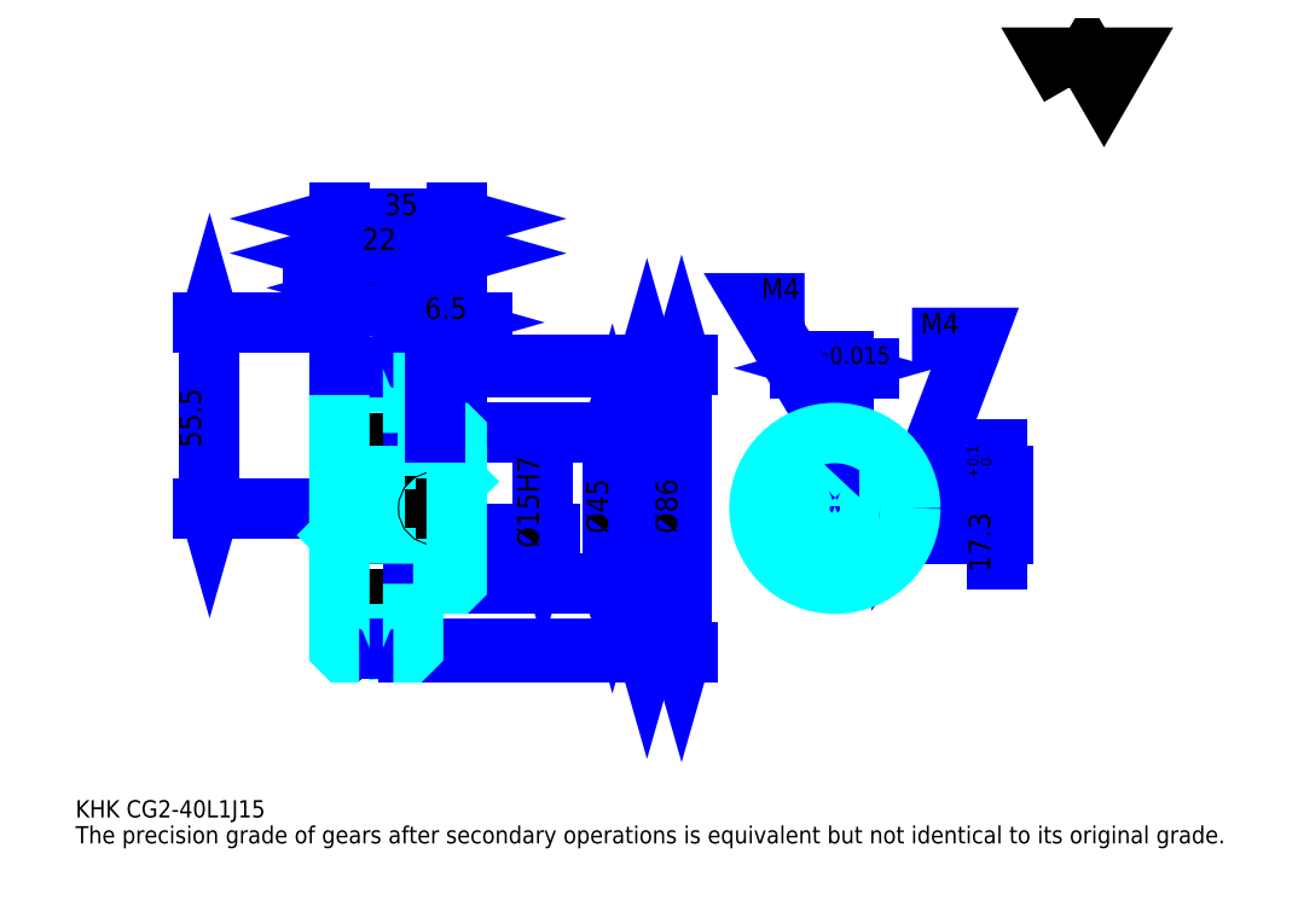
<metadata>
{"format":"dxf","ext":"dxf","renderer":"ezdxf+matplotlib","layout":"modelspace","background":"white","min_lineweight":24,"dpi":150}
</metadata>
<code>
0
SECTION
2
ENTITIES
0
TEXT
8
0
10
12.9
20
14.19
40
5.161
41
1
1
KHK CG2-40L1J15
7
KANJI
50
0
51
0
0
TEXT
8
0
10
12.9
20
6.452
40
5.161
41
1
1
The precision grade of gears after secondary operations is equivalent but not identical to its original grade.
7
KANJI
50
0
51
0
0
TEXT
8
0
10
12.9
20
232.3
40
5.806
41
1
1

7
KANJI
50
0
51
0
0
POLYLINE
8
0
66
     1
70
     2
0
VERTEX
8
0
10
309.7
20
232.3
0
VERTEX
8
0
10
304.6
20
241
0
VERTEX
8
0
10
324.8
20
241
0
VERTEX
8
0
10
319.7
20
232.3
0
VERTEX
8
0
10
314.7
20
241
0
VERTEX
8
0
10
309.7
20
232.3
0
SEQEND
0
LINE
8
DASHDOT
10
95.48
20
162
11
109.7
21
162
0
LINE
8
DASHDOT
10
102.6
20
165.8
11
102.6
21
59.58
0
LINE
8
0
10
183.4
20
148.5
11
183.4
21
64.45
0
POLYLINE
8
0
66
     1
70
     2
0
VERTEX
8
0
10
184.7
20
143.9
0
VERTEX
8
0
10
183.4
20
148.5
0
VERTEX
8
0
10
182.1
20
143.9
0
SEQEND
0
POLYLINE
8
0
66
     1
70
     2
0
VERTEX
8
0
10
182.1
20
68.97
0
VERTEX
8
0
10
183.4
20
64.45
0
VERTEX
8
0
10
184.7
20
68.97
0
SEQEND
0
LINE
8
0
10
126.6
20
148.5
11
185.3
21
148.5
0
LINE
8
0
10
126.6
20
64.45
11
185.3
21
64.45
0
TEXT
8
0
10
182.1
20
98.87
40
6.452
41
1
1
%%c84
7
KANJI
50
90
51
0
0
LINE
8
0
10
193.7
20
149.5
11
193.7
21
63.45
0
POLYLINE
8
0
66
     1
70
     2
0
VERTEX
8
0
10
195
20
144.9
0
VERTEX
8
0
10
193.7
20
149.5
0
VERTEX
8
0
10
192.4
20
144.9
0
SEQEND
0
POLYLINE
8
0
66
     1
70
     2
0
VERTEX
8
0
10
192.4
20
67.97
0
VERTEX
8
0
10
193.7
20
63.45
0
VERTEX
8
0
10
195
20
67.97
0
SEQEND
0
LINE
8
0
10
126.6
20
149.5
11
195.6
21
149.5
0
LINE
8
0
10
126.6
20
63.45
11
195.6
21
63.45
0
TEXT
8
0
10
192.4
20
98.87
40
6.452
41
1
1
%%c86
7
KANJI
50
90
51
0
0
LINE
8
0
10
52.9
20
106.5
11
52.9
21
162
0
POLYLINE
8
0
66
     1
70
     2
0
VERTEX
8
0
10
51.61
20
111
0
VERTEX
8
0
10
52.9
20
106.5
0
VERTEX
8
0
10
54.19
20
111
0
SEQEND
0
POLYLINE
8
0
66
     1
70
     2
0
VERTEX
8
0
10
54.19
20
157.4
0
VERTEX
8
0
10
52.9
20
162
0
VERTEX
8
0
10
51.61
20
157.4
0
SEQEND
0
LINE
8
0
10
91.61
20
106.5
11
50.97
21
106.5
0
LINE
8
0
10
95.48
20
162
11
50.97
21
162
0
TEXT
8
0
10
50.32
20
124.5
40
6.452
41
1
1
55.5
7
KANJI
50
90
51
0
0
LINE
8
0
10
113.6
20
182.6
11
126.6
21
182.6
0
POLYLINE
8
0
66
     1
70
     2
0
VERTEX
8
0
10
118.1
20
183.9
0
VERTEX
8
0
10
113.6
20
182.6
0
VERTEX
8
0
10
118.1
20
181.3
0
SEQEND
0
POLYLINE
8
0
66
     1
70
     2
0
VERTEX
8
0
10
122.1
20
181.3
0
VERTEX
8
0
10
126.6
20
182.6
0
VERTEX
8
0
10
122.1
20
183.9
0
SEQEND
0
LINE
8
0
10
113.6
20
149.5
11
113.6
21
184.5
0
TEXT
8
0
10
115.9
20
183.6
40
6.452
41
1
1
13
7
KANJI
50
0
51
0
0
LINE
8
0
10
110.4
20
172.3
11
83.87
21
172.3
0
POLYLINE
8
0
66
     1
70
     2
0
VERTEX
8
0
10
87.1
20
171
0
VERTEX
8
0
10
91.61
20
172.3
0
VERTEX
8
0
10
87.1
20
173.6
0
SEQEND
0
POLYLINE
8
0
66
     1
70
     2
0
VERTEX
8
0
10
107.1
20
173.6
0
VERTEX
8
0
10
102.6
20
172.3
0
VERTEX
8
0
10
107.1
20
171
0
SEQEND
0
LINE
8
0
10
102.6
20
149.5
11
102.6
21
174.2
0
TEXT
8
0
10
92.92
20
173.3
40
6.452
41
1
1
11
7
KANJI
50
0
51
0
0
ARC
8
DASHDOT
10
102.6
20
162
40
15.41
50
220
51
320
0
ARC
8
DASHDOT
10
102.6
20
50.95
40
15.41
50
40
51
140
0
ARC
8
0
10
102.6
20
162
40
18
50
232.3
51
307.7
0
ARC
8
0
10
102.6
20
50.95
40
18
50
52.33
51
127.7
0
ARC
8
0
10
102.6
20
162
40
13.5
50
247.8
51
292.2
0
ARC
8
0
10
102.6
20
50.95
40
13.5
50
67.81
51
112.2
0
LINE
8
DASHDOT
10
91.61
20
106.5
11
130.5
21
106.5
0
LINE
8
0
10
113.6
20
148.2
11
113.6
21
149.5
0
LINE
8
0
10
91.61
20
148.2
11
91.61
21
149.5
0
LINE
8
0
10
126.6
20
128.5
11
126.6
21
149.5
0
LINE
8
0
10
113.6
20
129
11
126.6
21
129
0
LINE
8
0
10
113.6
20
83.95
11
126.6
21
83.95
0
LINE
8
0
10
112.3
20
149.5
11
126.6
21
149.5
0
LINE
8
0
10
102.6
20
148.5
11
126.6
21
148.5
0
LINE
8
0
10
102.6
20
64.45
11
126.6
21
64.45
0
LINE
8
0
10
112.3
20
63.45
11
126.6
21
63.45
0
LINE
8
0
10
126.6
20
114.5
11
126.1
21
114
0
LINE
8
0
10
126.6
20
98.45
11
126.1
21
98.95
0
LINE
8
0
10
91.61
20
98.45
11
92.11
21
98.95
0
POLYLINE
8
0
66
     1
70
     2
0
VERTEX
8
0
10
97.51
20
149.5
0
VERTEX
8
0
10
92.9
20
149.5
0
VERTEX
8
0
10
91.61
20
148.2
0
VERTEX
8
0
10
91.61
20
98.45
0
SEQEND
0
POLYLINE
8
0
66
     1
70
     2
0
VERTEX
8
0
10
91.61
20
98.45
0
VERTEX
8
0
10
91.61
20
64.74
0
VERTEX
8
0
10
92.9
20
63.45
0
VERTEX
8
0
10
97.51
20
63.45
0
SEQEND
0
POLYLINE
8
0
66
     1
70
     2
0
VERTEX
8
0
10
91.61
20
114.5
0
VERTEX
8
0
10
92.11
20
114
0
VERTEX
8
0
10
92.11
20
98.95
0
VERTEX
8
0
10
126.1
20
98.95
0
VERTEX
8
0
10
126.1
20
114
0
VERTEX
8
0
10
92.11
20
114
0
SEQEND
0
LINE
8
0
10
91.61
20
192.9
11
126.6
21
192.9
0
POLYLINE
8
0
66
     1
70
     2
0
VERTEX
8
0
10
96.13
20
194.2
0
VERTEX
8
0
10
91.61
20
192.9
0
VERTEX
8
0
10
96.13
20
191.6
0
SEQEND
0
POLYLINE
8
0
66
     1
70
     2
0
VERTEX
8
0
10
122.1
20
191.6
0
VERTEX
8
0
10
126.6
20
192.9
0
VERTEX
8
0
10
122.1
20
194.2
0
SEQEND
0
LINE
8
0
10
91.61
20
149.5
11
91.61
21
194.9
0
LINE
8
0
10
126.6
20
149.5
11
126.6
21
194.9
0
TEXT
8
0
10
104.9
20
194
40
6.452
41
1
1
35
7
KANJI
50
0
51
0
0
LINE
8
0
10
91.61
20
182.6
11
113.6
21
182.6
0
POLYLINE
8
0
66
     1
70
     2
0
VERTEX
8
0
10
96.13
20
183.9
0
VERTEX
8
0
10
91.61
20
182.6
0
VERTEX
8
0
10
96.13
20
181.3
0
SEQEND
0
POLYLINE
8
0
66
     1
70
     2
0
VERTEX
8
0
10
109.1
20
181.3
0
VERTEX
8
0
10
113.6
20
182.6
0
VERTEX
8
0
10
109.1
20
183.9
0
SEQEND
0
TEXT
8
0
10
98.42
20
183.6
40
6.452
41
1
1
22
7
KANJI
50
0
51
0
0
LINE
8
0
10
173.1
20
129
11
173.1
21
83.95
0
POLYLINE
8
0
66
     1
70
     2
0
VERTEX
8
0
10
174.4
20
124.4
0
VERTEX
8
0
10
173.1
20
129
0
VERTEX
8
0
10
171.8
20
124.4
0
SEQEND
0
POLYLINE
8
0
66
     1
70
     2
0
VERTEX
8
0
10
171.8
20
88.47
0
VERTEX
8
0
10
173.1
20
83.95
0
VERTEX
8
0
10
174.4
20
88.47
0
SEQEND
0
LINE
8
0
10
126.6
20
129
11
175
21
129
0
LINE
8
0
10
126.6
20
83.95
11
175
21
83.95
0
TEXT
8
0
10
171.8
20
98.87
40
6.452
41
1
1
%%c45
7
KANJI
50
90
51
0
0
LINE
8
DASHDOT
10
239.4
20
135.4
11
239.4
21
80.08
0
LINE
8
DASHDOT
10
213.1
20
106.5
11
265.8
21
106.5
0
LINE
8
0
10
249.7
20
148.3
11
229.2
21
148.3
0
POLYLINE
8
0
66
     1
70
     2
0
VERTEX
8
0
10
232.4
20
147
0
VERTEX
8
0
10
236.9
20
148.3
0
VERTEX
8
0
10
232.4
20
149.6
0
SEQEND
0
POLYLINE
8
0
66
     1
70
     2
0
VERTEX
8
0
10
246.5
20
149.6
0
VERTEX
8
0
10
241.9
20
148.3
0
VERTEX
8
0
10
246.5
20
147
0
SEQEND
0
LINE
8
0
10
236.9
20
116.3
11
236.9
21
150.2
0
LINE
8
0
10
241.9
20
116.3
11
241.9
21
150.2
0
TEXT
8
0
10
226.1
20
149.6
40
6.452
41
1
1
5
7
KANJI
50
0
51
0
0
TEXT
8
0
10
232.5
20
149.6
40
5.161
41
1
1
%%p0.015
7
KANJI
50
0
51
0
0
LINE
8
0
10
287.7
20
91.21
11
287.7
21
124
0
POLYLINE
8
0
66
     1
70
     2
0
VERTEX
8
0
10
286.5
20
120.8
0
VERTEX
8
0
10
287.7
20
116.3
0
VERTEX
8
0
10
289
20
120.8
0
SEQEND
0
POLYLINE
8
0
66
     1
70
     2
0
VERTEX
8
0
10
289
20
94.44
0
VERTEX
8
0
10
287.7
20
98.95
0
VERTEX
8
0
10
286.5
20
94.44
0
SEQEND
0
LINE
8
0
10
241.9
20
116.3
11
289.7
21
116.3
0
LINE
8
0
10
239.4
20
98.95
11
289.7
21
98.95
0
TEXT
8
0
10
285.8
20
87.48
40
6.452
41
1
1
17.3
7
KANJI
50
90
51
0
0
TEXT
8
0
10
286.2
20
115.4
40
3.226
41
1
1

7
KANJI
50
90
51
0
0
TEXT
8
0
10
282.2
20
115.4
40
3.226
41
1
1
+
7
KANJI
50
90
51
0
0
TEXT
8
0
10
286.2
20
119
40
3.226
41
1
1
0
7
KANJI
50
90
51
0
0
TEXT
8
0
10
282.2
20
119
40
3.226
41
1
1
0.1
7
KANJI
50
90
51
0
0
ARC
8
0
10
239.4
20
106.5
40
7.5
50
109.5
51
70.53
0
POLYLINE
8
0
66
     1
70
     2
0
VERTEX
8
0
10
241.9
20
113.5
0
VERTEX
8
0
10
241.9
20
116.3
0
VERTEX
8
0
10
236.9
20
116.3
0
VERTEX
8
0
10
236.9
20
113.5
0
SEQEND
0
LINE
8
0
10
91.61
20
116.3
11
126.6
21
116.3
0
POLYLINE
8
DASHDOT
66
     1
70
     2
0
VERTEX
8
DASHDOT
10
120.1
20
132.8
0
VERTEX
8
DASHDOT
10
120.1
20
112.4
0
SEQEND
0
POLYLINE
8
0
66
     1
70
     2
0
VERTEX
8
0
10
122.1
20
129
0
VERTEX
8
0
10
122.1
20
116.3
0
SEQEND
0
POLYLINE
8
0
66
     1
70
     2
0
VERTEX
8
0
10
118.1
20
129
0
VERTEX
8
0
10
118.1
20
116.3
0
SEQEND
0
POLYLINE
8
0
66
     1
70
     2
0
VERTEX
8
0
10
121.7
20
129
0
VERTEX
8
0
10
121.7
20
116.3
0
SEQEND
0
POLYLINE
8
0
66
     1
70
     2
0
VERTEX
8
0
10
118.5
20
129
0
VERTEX
8
0
10
118.5
20
116.3
0
SEQEND
0
POLYLINE
8
0
66
     1
70
     2
0
VERTEX
8
0
10
237.4
20
116.3
0
VERTEX
8
0
10
237.4
20
128.9
0
SEQEND
0
POLYLINE
8
0
66
     1
70
     2
0
VERTEX
8
0
10
241.4
20
116.3
0
VERTEX
8
0
10
241.4
20
128.9
0
SEQEND
0
POLYLINE
8
0
66
     1
70
     2
0
VERTEX
8
0
10
237.8
20
116.3
0
VERTEX
8
0
10
237.8
20
128.9
0
SEQEND
0
POLYLINE
8
0
66
     1
70
     2
0
VERTEX
8
0
10
241.1
20
116.3
0
VERTEX
8
0
10
241.1
20
128.9
0
SEQEND
0
POLYLINE
8
0
66
     1
70
     2
0
VERTEX
8
0
10
239.4
20
129
0
VERTEX
8
0
10
216.2
20
167.7
0
VERTEX
8
0
10
230.4
20
167.7
0
SEQEND
0
POLYLINE
8
0
66
     1
70
     2
0
VERTEX
8
0
10
236
20
132.2
0
VERTEX
8
0
10
239.4
20
129
0
VERTEX
8
0
10
238.2
20
133.5
0
SEQEND
0
TEXT
8
0
10
217.5
20
169
40
6.194
41
1
1
M4
7
KANJI
50
0
51
0
0
CIRCLE
8
0
10
120.1
20
106.5
40
2
0
CIRCLE
8
0
10
120.1
20
106.5
40
1.62
0
POLYLINE
8
DASHDOT
66
     1
70
     2
0
VERTEX
8
DASHDOT
10
114.2
20
106.5
0
VERTEX
8
DASHDOT
10
126
20
106.5
0
SEQEND
0
POLYLINE
8
DASHDOT
66
     1
70
     2
0
VERTEX
8
DASHDOT
10
120.1
20
100.6
0
VERTEX
8
DASHDOT
10
120.1
20
112.3
0
SEQEND
0
LINE
8
0
10
120.1
20
129
11
120.1
21
149.5
0
POLYLINE
8
0
66
     1
70
     2
0
VERTEX
8
0
10
246.7
20
108.5
0
VERTEX
8
0
10
261.8
20
108.5
0
SEQEND
0
POLYLINE
8
0
66
     1
70
     2
0
VERTEX
8
0
10
246.7
20
104.5
0
VERTEX
8
0
10
261.8
20
104.5
0
SEQEND
0
POLYLINE
8
0
66
     1
70
     2
0
VERTEX
8
0
10
246.8
20
108.1
0
VERTEX
8
0
10
261.9
20
108.1
0
SEQEND
0
POLYLINE
8
0
66
     1
70
     2
0
VERTEX
8
0
10
246.8
20
104.8
0
VERTEX
8
0
10
261.9
20
104.8
0
SEQEND
0
POLYLINE
8
0
66
     1
70
     2
0
VERTEX
8
0
10
261.9
20
106.5
0
VERTEX
8
0
10
281.3
20
157.3
0
VERTEX
8
0
10
262.5
20
157.3
0
SEQEND
0
POLYLINE
8
0
66
     1
70
     2
0
VERTEX
8
0
10
262.3
20
111.1
0
VERTEX
8
0
10
261.9
20
106.5
0
VERTEX
8
0
10
264.7
20
110.2
0
SEQEND
0
TEXT
8
0
10
265
20
158.6
40
6.194
41
1
1
M4
7
KANJI
50
0
51
0
0
LINE
8
0
10
152.4
20
114
11
152.4
21
98.95
0
POLYLINE
8
0
66
     1
70
     2
0
VERTEX
8
0
10
151.1
20
103.5
0
VERTEX
8
0
10
152.4
20
98.95
0
VERTEX
8
0
10
153.7
20
103.5
0
SEQEND
0
LINE
8
0
10
126.6
20
98.95
11
154.4
21
98.95
0
TEXT
8
0
10
151.1
20
94.68
40
6.452
41
1
1
%%c15H7
7
KANJI
50
90
51
0
0
POLYLINE
8
0
66
     1
70
     2
0
VERTEX
8
0
10
113.6
20
129
0
VERTEX
8
0
10
113.6
20
148.2
0
VERTEX
8
0
10
112.3
20
149.5
0
VERTEX
8
0
10
107.7
20
149.5
0
SEQEND
0
POLYLINE
8
0
66
     1
70
     2
0
VERTEX
8
0
10
107.7
20
63.45
0
VERTEX
8
0
10
112.3
20
63.45
0
VERTEX
8
0
10
113.6
20
64.74
0
VERTEX
8
0
10
113.6
20
83.95
0
SEQEND
0
POLYLINE
8
0
66
     1
70
     2
0
VERTEX
8
0
10
113.6
20
83.95
0
VERTEX
8
0
10
126.1
20
83.95
0
VERTEX
8
0
10
126.6
20
84.45
0
VERTEX
8
0
10
126.6
20
128.5
0
VERTEX
8
0
10
126.1
20
129
0
VERTEX
8
0
10
113.6
20
129
0
SEQEND
0
CIRCLE
8
0
10
239.4
20
106.5
40
22.5
0
LINE
8
0
10
134.4
20
162
11
112.4
21
162
0
POLYLINE
8
0
66
     1
70
     2
0
VERTEX
8
0
10
115.6
20
160.7
0
VERTEX
8
0
10
120.1
20
162
0
VERTEX
8
0
10
115.6
20
163.2
0
SEQEND
0
POLYLINE
8
0
66
     1
70
     2
0
VERTEX
8
0
10
131.1
20
163.2
0
VERTEX
8
0
10
126.6
20
162
0
VERTEX
8
0
10
131.1
20
160.7
0
SEQEND
0
LINE
8
0
10
120.1
20
149.5
11
120.1
21
163.9
0
TEXT
8
0
10
117.1
20
163
40
6.452
41
1
1
6.5
7
KANJI
50
0
51
0
0
LINE
8
0
10
120.1
20
129
11
120.1
21
149.5
0
ENDSEC
0
EOF

</code>
